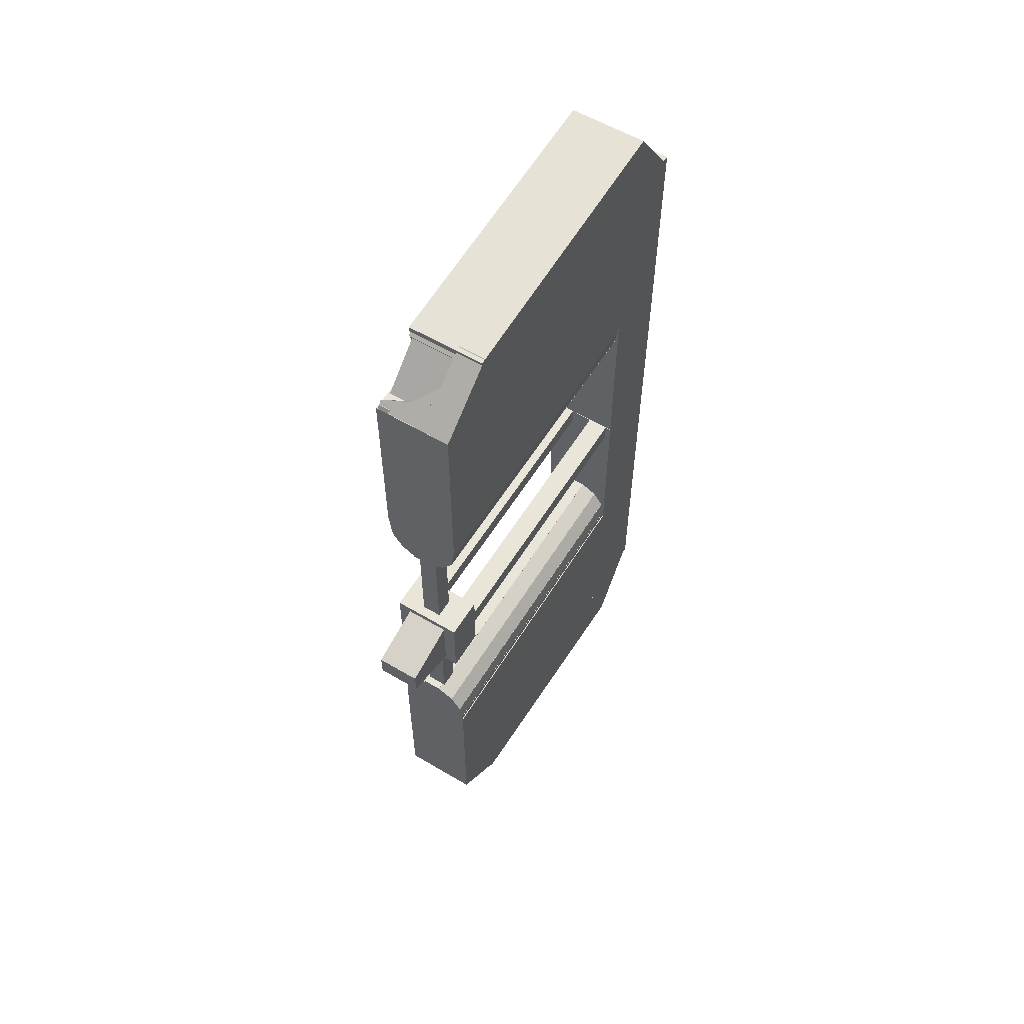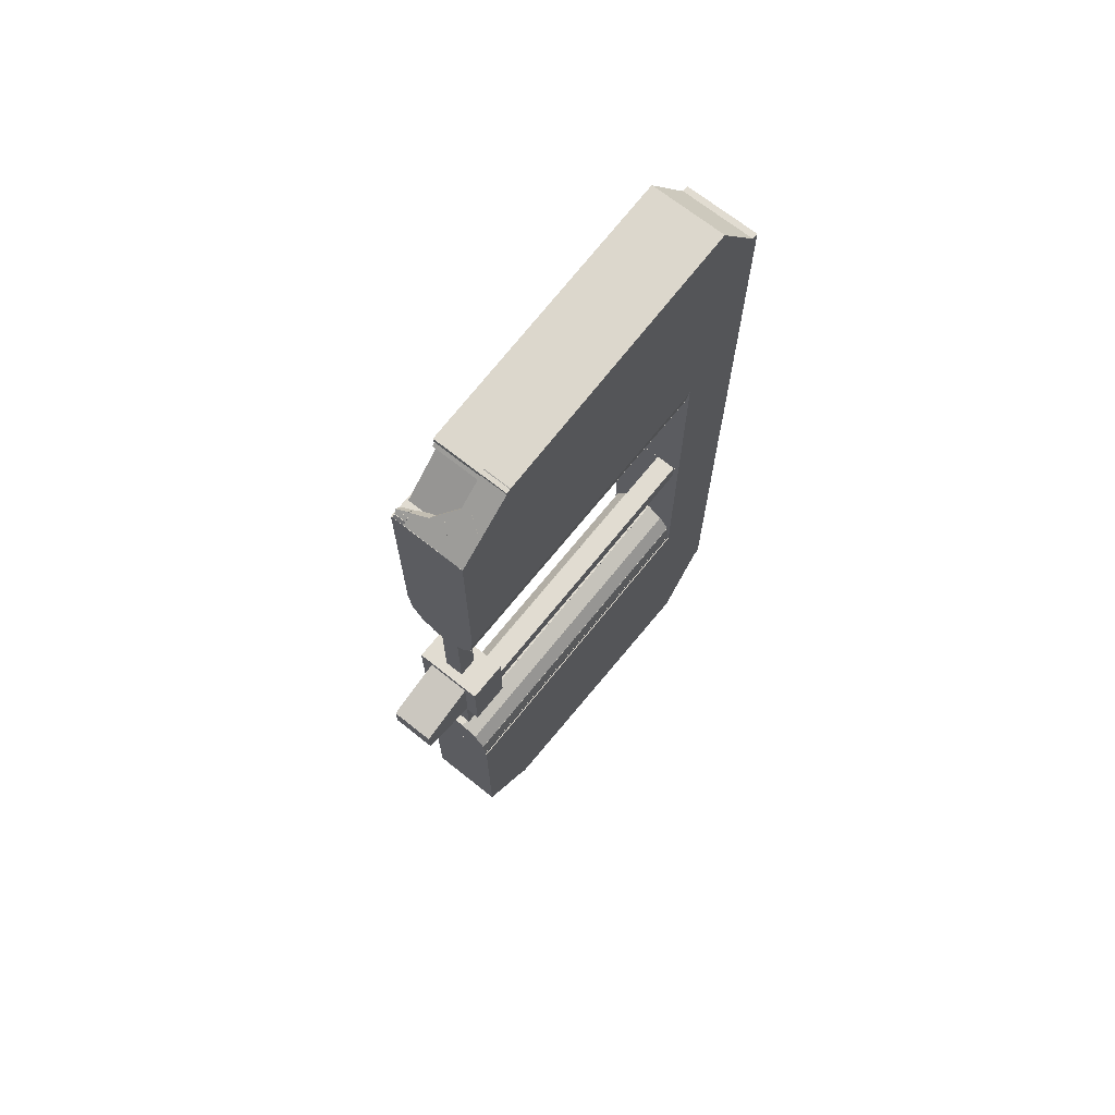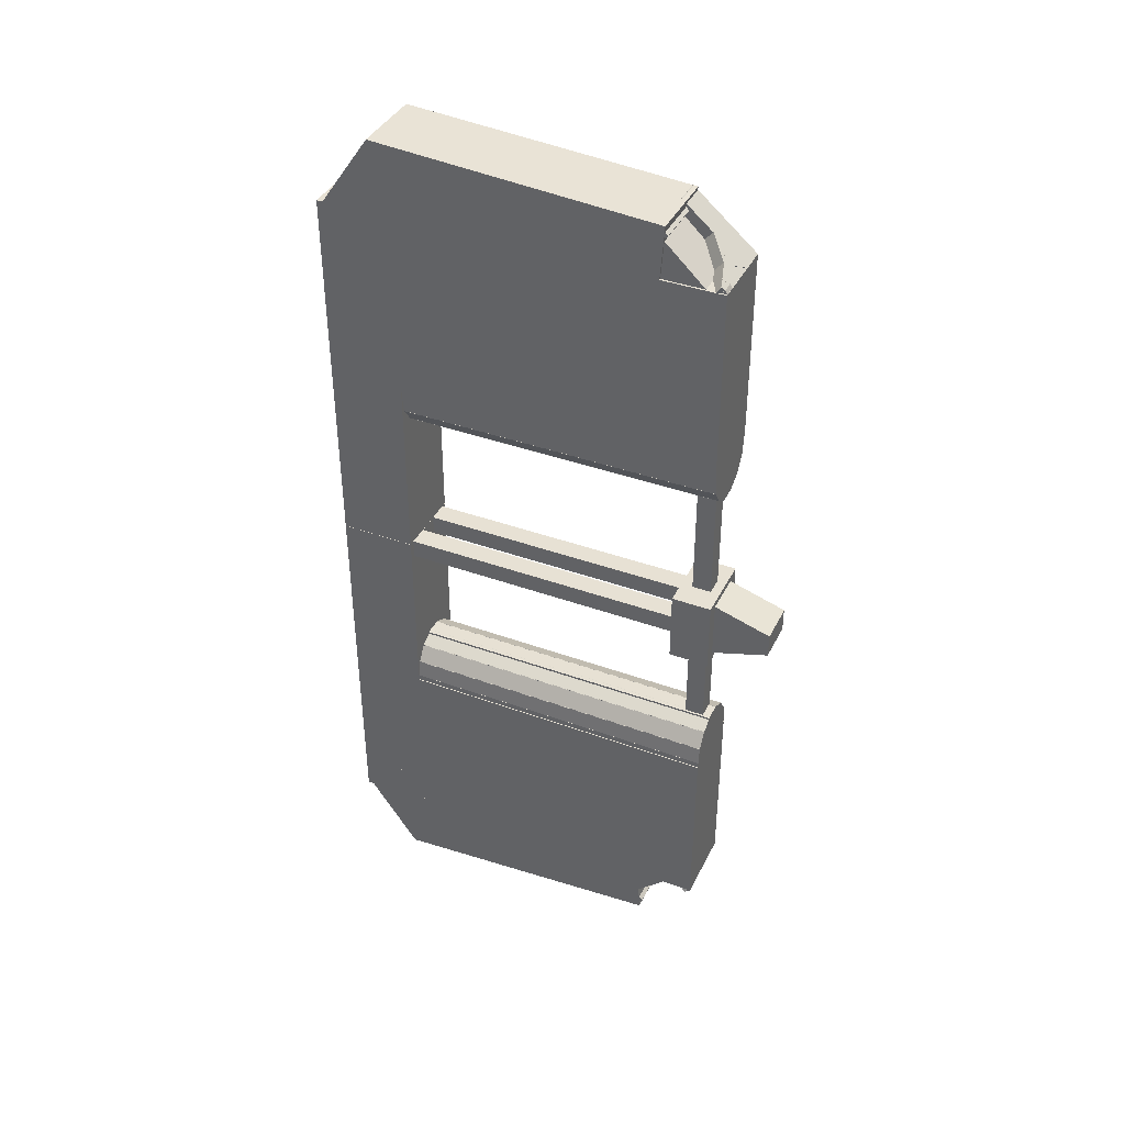
<metadata>
{"format":"obj","ext":"obj","renderer":"f3d","projection":"perspective","resolution":1024,"background":"white","views":[{"elev":58.2,"azim":-148.5,"up":"+Z"},{"elev":69.0,"azim":-141.3,"up":"+Z"},{"elev":39.4,"azim":114.4,"up":"+Z"}]}
</metadata>
<code>
o cube
v 0.9995 1.312 1.141
v 0.9812 0.25 0.4625
v 0.9125 0.25 0.4625
v 0.9125 1.319 0.4625
v 0.9812 1.319 0.4625
v 0.9812 0.25 0.525
v 0.9812 1.319 0.525
v 0.9125 0.25 0.525
v 0.9125 1.319 0.525
v 1 0 -0.09375
v 0.75 0 -0.09375
v 0.75 0.25 -0.09375
v 1 0.25 -0.09375
v 1 0 0.5234
v 1 0.25 0.5234
v 0.75 0 0.5234
v 0.75 0.25 0.5234
v 1 0.1857 -0.9575
v 0.75 0.1857 -0.9575
v 0.75 1.121 -0.8921
v 1 1.121 -0.8921
v 1 0.164 -0.6473
v 1 1.099 -0.5819
v 0.75 0.164 -0.6473
v 0.75 1.099 -0.5819
v 1 0.002474 -0.6923
v 0.75 0.002474 -0.6923
v 0.75 0.1842 -0.9542
v 1 0.1842 -0.9542
v 1 0.1565 -0.5854
v 1 0.3382 -0.8473
v 0.75 0.1565 -0.5854
v 0.75 0.3382 -0.8473
v 0.8391 1.105 -0.8944
v 0.75 1.105 -0.8944
v 0.75 1.312 -0.7188
v 0.8391 1.312 -0.7188
v 0.8391 0.9777 -0.7442
v 0.8391 1.185 -0.5685
v 0.75 0.9777 -0.7442
v 0.75 1.185 -0.5685
v 0.8375 0.25 0.4625
v 0.7688 0.25 0.4625
v 0.7688 1.319 0.4625
v 0.8375 1.319 0.4625
v 0.8375 0.25 0.525
v 0.8375 1.319 0.525
v 0.7688 0.25 0.525
v 0.7688 1.319 0.525
v 0.9875 1.188 0.3688
v 0.7625 1.188 0.3688
v 0.7625 1.319 0.3688
v 0.9875 1.319 0.3688
v 0.9875 1.188 0.6062
v 0.9875 1.319 0.6062
v 0.7625 1.188 0.6062
v 0.7625 1.319 0.6062
v 0.9062 1.225 -0.09375
v 0.8438 1.225 -0.09375
v 0.8438 1.288 -0.09375
v 0.9062 1.288 -0.09375
v 0.9062 1.225 0.5234
v 0.9062 1.288 0.5234
v 0.8438 1.225 0.5234
v 0.8438 1.288 0.5234
v 0.9453 1.315 0.3886
v 0.8047 1.315 0.3886
v 0.8047 1.506 0.447
v 0.9453 1.506 0.447
v 0.9453 1.307 0.4155
v 0.9453 1.498 0.4739
v 0.8047 1.307 0.4155
v 0.8047 1.498 0.4739
v 0.9453 1.307 0.5595
v 0.8047 1.307 0.5595
v 0.8047 1.498 0.5011
v 0.9453 1.498 0.5011
v 0.9453 1.315 0.5864
v 0.9453 1.506 0.528
v 0.8047 1.315 0.5864
v 0.8047 1.506 0.528
v 0.9453 1.469 0.4484
v 0.8047 1.469 0.4484
v 0.8047 1.506 0.4484
v 0.9453 1.506 0.4484
v 0.9453 1.469 0.5266
v 0.9453 1.506 0.5266
v 0.8047 1.469 0.5266
v 0.8047 1.506 0.5266
v 0.9453 1.406 0.4422
v 0.8047 1.406 0.4422
v 0.8047 1.475 0.4422
v 0.9453 1.475 0.4422
v 0.9453 1.406 0.5328
v 0.9453 1.475 0.5328
v 0.8047 1.406 0.5328
v 0.8047 1.475 0.5328
v 0.9453 1.312 0.4172
v 0.8047 1.312 0.4172
v 0.8047 1.406 0.4172
v 0.9453 1.406 0.4172
v 0.9453 1.312 0.5578
v 0.9453 1.406 0.5578
v 0.8047 1.312 0.5578
v 0.8047 1.406 0.5578
v 0.8493 1.247 -0.7762
v 0.8343 1.274 -0.7529
v 0.957 1.313 -0.72
v 0.972 1.286 -0.7434
v 0.8493 1.12 -0.6259
v 0.972 1.158 -0.5931
v 0.8343 1.147 -0.6026
v 0.957 1.186 -0.5698
v 0.8225 1.19 -0.8236
v 0.7543 1.234 -0.7866
v 0.8397 1.311 -0.7209
v 0.9079 1.268 -0.7579
v 0.8225 1.063 -0.6734
v 0.9079 1.141 -0.6076
v 0.7543 1.107 -0.6364
v 0.8397 1.184 -0.5706
v 0.8196 1.282 -0.7436
v 0.8196 1.312 -0.7183
v 0.9524 1.312 -0.7183
v 0.9524 1.282 -0.7436
v 0.8196 1.155 -0.5933
v 0.9524 1.155 -0.5933
v 0.8196 1.185 -0.5681
v 0.9524 1.185 -0.5681
v 0.9623 1.281 -0.7467
v 0.9539 1.297 -0.7337
v 0.99 1.308 -0.724
v 0.9984 1.293 -0.7371
v 0.9623 1.263 -0.7252
v 0.9984 1.275 -0.7156
v 0.9539 1.279 -0.7122
v 0.99 1.29 -0.7025
v 0.9554 1.304 -0.7305
v 0.9549 1.312 -0.7187
v 0.994 1.313 -0.7175
v 0.9944 1.305 -0.7293
v 0.9552 1.281 -0.7152
v 0.9942 1.281 -0.714
v 0.9547 1.289 -0.7034
v 0.9938 1.289 -0.7022
v 0.9555 1.293 -0.7384
v 0.9551 1.303 -0.7292
v 0.9941 1.304 -0.728
v 0.9945 1.293 -0.7372
v 0.955 1.274 -0.7172
v 0.9941 1.275 -0.716
v 0.9547 1.285 -0.708
v 0.9937 1.285 -0.7068
v 0.9969 1.117 -0.8725
v 0.75 1.117 -0.8725
v 0.75 1.129 -0.8625
v 0.9969 1.129 -0.8625
v 0.9969 1.089 -0.8392
v 0.9969 1.101 -0.8291
v 0.75 1.089 -0.8392
v 0.75 1.101 -0.8291
v 0.9125 0 0.0625
v 0.9125 0 -0.09375
v 0.9125 1.312 -0.09375
v 0.9125 1.312 0.0625
v 0.85 0 0.0625
v 0.85 1.312 0.0625
v 0.85 0 -0.09375
v 0.85 1.312 -0.09375
v 0.8513 0 0.06281
v 0.909 0 -0.04807
v 0.909 1.312 -0.04807
v 0.8513 1.312 0.06281
v 0.7958 0 0.03395
v 0.7958 1.312 0.03395
v 0.8535 0 -0.07693
v 0.8535 1.312 -0.07693
v 0.7968 0 0.0348
v 0.8941 0 -0.03332
v 0.8941 1.312 -0.03332
v 0.7968 1.312 0.0348
v 0.7609 0 -0.0164
v 0.7609 1.312 -0.0164
v 0.8582 0 -0.08451
v 0.8582 1.312 -0.08451
v 0.7614 0 -0.0152
v 0.8853 0 -0.03152
v 0.8853 1.312 -0.03152
v 0.7614 1.312 -0.0152
v 0.7532 0 -0.07717
v 0.7532 1.312 -0.07717
v 0.8772 0 -0.09348
v 0.8772 1.312 -0.09348
v 0.9094 0 -0.09688
v 0.7531 0 -0.09688
v 0.7531 1.312 -0.09688
v 0.9094 1.312 -0.09688
v 0.9094 0 -0.075
v 0.9094 1.312 -0.075
v 0.7531 0 -0.075
v 0.7531 1.312 -0.075
v 0.841 0 -0.04807
v 0.8987 0 0.06281
v 0.8987 1.312 0.06281
v 0.841 1.312 -0.04807
v 0.8965 0 -0.07693
v 0.8965 1.312 -0.07693
v 0.9542 0 0.03395
v 0.9542 1.312 0.03395
v 0.8559 0 -0.03332
v 0.9532 0 0.0348
v 0.9532 1.312 0.0348
v 0.8559 1.312 -0.03332
v 0.8918 0 -0.08451
v 0.8918 1.312 -0.08451
v 0.9891 0 -0.0164
v 0.9891 1.312 -0.0164
v 0.8647 0 -0.03152
v 0.9886 0 -0.0152
v 0.9886 1.312 -0.0152
v 0.8647 1.312 -0.03152
v 0.8728 0 -0.09348
v 0.8728 1.312 -0.09348
v 0.9968 0 -0.07717
v 0.9968 1.312 -0.07717
v 0.9969 0 -0.09688
v 0.8406 0 -0.09688
v 0.8406 1.312 -0.09688
v 0.9969 1.312 -0.09688
v 0.9969 0 -0.075
v 0.9969 1.312 -0.075
v 0.8406 0 -0.075
v 0.8406 1.312 -0.075
v 1 1.102 -0.8182
v 1 1.3 -0.6319
v 1 1.161 -0.5214
v 1 0.9628 -0.7077
v 0.7641 0.9628 -0.7077
v 0.7641 1.161 -0.5214
v 0.7641 1.3 -0.6694
v 0.7641 1.102 -0.8557
v 0.75 0 -0.7188
v 0.75 1.312 -0.7188
v 1 1.312 -0.7188
v 1 0 -0.7188
v 1 0 -0.09375
v 1 1.312 -0.09375
v 0.75 1.312 -0.09375
v 0.75 0 -0.09375
v 0.75 1.312 -0.4198
v 1 1.312 -0.4534
v 0.7495 0 1.141
v 0.9995 0 1.141
v 0.9995 0.25 1.141
v 0.7495 0.25 1.141
v 0.7495 0 0.5241
v 0.7495 0.25 0.5241
v 0.9995 0 0.5241
v 0.9995 0.25 0.5241
v 0.8433 1.225 1.141
v 0.9058 1.225 1.141
v 0.9058 1.288 1.141
v 0.8433 1.288 1.141
v 0.8433 1.225 0.5241
v 0.8433 1.288 0.5241
v 0.9058 1.225 0.5241
v 0.9058 1.288 0.5241
v 0.7495 0 1.766
v 0.9995 0 1.766
v 0.9995 1.312 1.766
v 0.7495 1.312 1.766
v 0.7495 0 1.141
v 0.7495 1.312 1.141
v 0.9995 0 1.141
v 0.912 0 1.141
v 0.912 0 0.9851
v 0.912 1.312 0.9851
v 0.912 1.312 1.141
v 0.8495 0 1.141
v 0.8495 1.312 1.141
v 0.8495 0 0.9851
v 0.8495 1.312 0.9851
v 0.7527 0 1.144
v 0.9089 0 1.144
v 0.9089 1.312 1.144
v 0.7527 1.312 1.144
v 0.7527 0 1.123
v 0.7527 1.312 1.123
v 0.9089 0 1.123
v 0.9089 1.312 1.123
v 0.9085 0 1.096
v 0.8508 0 0.9848
v 0.8508 1.312 0.9848
v 0.9085 1.312 1.096
v 0.8531 0 1.124
v 0.8531 1.312 1.124
v 0.7954 0 1.014
v 0.7954 1.312 1.014
v 0.8936 0 1.081
v 0.7963 0 1.013
v 0.7963 1.312 1.013
v 0.8936 1.312 1.081
v 0.8577 0 1.132
v 0.8577 1.312 1.132
v 0.7605 0 1.064
v 0.7605 1.312 1.064
v 0.8849 0 1.079
v 0.7609 0 1.063
v 0.7609 1.312 1.063
v 0.8849 1.312 1.079
v 0.8767 0 1.141
v 0.8767 1.312 1.141
v 0.7528 0 1.125
v 0.7528 1.312 1.125
v 0.8402 0 1.144
v 0.9964 0 1.144
v 0.9964 1.312 1.144
v 0.8402 1.312 1.144
v 0.8402 0 1.123
v 0.8402 1.312 1.123
v 0.9964 0 1.123
v 0.9964 1.312 1.123
v 0.9881 0 1.063
v 0.8642 0 1.079
v 0.8642 1.312 1.079
v 0.9881 1.312 1.063
v 0.9963 0 1.125
v 0.9963 1.312 1.125
v 0.8724 0 1.141
v 0.8724 1.312 1.141
v 0.9528 0 1.013
v 0.8555 0 1.081
v 0.8555 1.312 1.081
v 0.9528 1.312 1.013
v 0.9886 0 1.064
v 0.9886 1.312 1.064
v 0.8913 0 1.132
v 0.8913 1.312 1.132
v 0.8983 0 0.9848
v 0.8406 0 1.096
v 0.8406 1.312 1.096
v 0.8983 1.312 0.9848
v 0.9537 0 1.014
v 0.9537 1.312 1.014
v 0.896 0 1.124
v 0.896 1.312 1.124
v 0.7574 1.102 1.903
v 0.9933 1.102 1.903
v 0.9933 1.3 1.717
v 0.7574 1.3 1.717
v 0.7574 0.9628 1.755
v 0.7574 1.161 1.569
v 0.9933 0.9628 1.755
v 0.9933 1.161 1.569
v 0.7495 1.105 1.942
v 0.8386 1.105 1.942
v 0.8386 1.312 1.766
v 0.7495 1.312 1.766
v 0.7495 0.9777 1.792
v 0.7495 1.185 1.616
v 0.8386 0.9777 1.792
v 0.8386 1.185 1.616
v 0.7495 1.117 1.92
v 0.9964 1.117 1.92
v 0.9964 1.129 1.91
v 0.7495 1.129 1.91
v 0.7495 1.089 1.887
v 0.7495 1.101 1.877
v 0.9964 1.089 1.887
v 0.9964 1.101 1.877
v 0.8339 1.274 1.8
v 0.8488 1.247 1.824
v 0.9715 1.286 1.791
v 0.9566 1.313 1.768
v 0.8339 1.147 1.65
v 0.9566 1.186 1.617
v 0.8488 1.12 1.673
v 0.9715 1.158 1.641
v 0.9535 1.297 1.781
v 0.9619 1.281 1.794
v 0.9979 1.293 1.785
v 0.9896 1.308 1.772
v 0.9535 1.279 1.76
v 0.9896 1.29 1.75
v 0.9619 1.263 1.773
v 0.9979 1.275 1.763
v 0.9545 1.312 1.766
v 0.9549 1.304 1.778
v 0.994 1.305 1.777
v 0.9935 1.313 1.765
v 0.9543 1.289 1.751
v 0.9933 1.289 1.75
v 0.9547 1.281 1.763
v 0.9938 1.281 1.762
v 0.9546 1.303 1.777
v 0.955 1.293 1.786
v 0.9941 1.293 1.785
v 0.9937 1.304 1.776
v 0.9542 1.285 1.756
v 0.9932 1.285 1.754
v 0.9546 1.274 1.765
v 0.9936 1.275 1.764
v 0.8191 1.312 1.766
v 0.8191 1.282 1.791
v 0.9519 1.282 1.791
v 0.9519 1.312 1.766
v 0.8191 1.185 1.616
v 0.9519 1.185 1.616
v 0.8191 1.155 1.641
v 0.9519 1.155 1.641
v 0.7538 1.234 1.834
v 0.8221 1.19 1.871
v 0.9074 1.268 1.805
v 0.8392 1.311 1.768
v 0.7538 1.107 1.684
v 0.8392 1.184 1.618
v 0.8221 1.063 1.721
v 0.9074 1.141 1.655
v 0.7495 0.1857 2.005
v 0.9995 0.1857 2.005
v 0.9995 1.121 1.94
v 0.7495 1.121 1.94
v 0.7495 0.164 1.695
v 0.7495 1.099 1.629
v 0.9995 0.164 1.695
v 0.9995 1.099 1.629
v 0.7495 0.002474 1.74
v 0.9995 0.002474 1.74
v 0.9995 0.1842 2.002
v 0.7495 0.1842 2.002
v 0.7495 0.1565 1.633
v 0.7495 0.3382 1.895
v 0.9995 0.1565 1.633
v 0.9995 0.3382 1.895
f 2 3 4 5
f 6 2 5 7
f 8 6 7 9
f 3 8 9 4
f 9 7 5 4
f 3 2 6 8
f 10 11 12 13
f 14 10 13 15
f 16 14 15 17
f 11 16 17 12
f 17 15 13 12
f 11 10 14 16
f 18 19 20 21
f 22 18 21 23
f 24 22 23 25
f 19 24 25 20
f 25 23 21 20
f 19 18 22 24
f 26 27 28 29
f 30 26 29 31
f 32 30 31 33
f 27 32 33 28
f 33 31 29 28
f 27 26 30 32
f 34 35 36 37
f 38 34 37 39
f 40 38 39 41
f 35 40 41 36
f 41 39 37 36
f 35 34 38 40
f 42 43 44 45
f 46 42 45 47
f 48 46 47 49
f 43 48 49 44
f 49 47 45 44
f 43 42 46 48
f 50 51 52 53
f 54 50 53 55
f 56 54 55 57
f 51 56 57 52
f 57 55 53 52
f 51 50 54 56
f 58 59 60 61
f 62 58 61 63
f 64 62 63 65
f 59 64 65 60
f 65 63 61 60
f 59 58 62 64
f 66 67 68 69
f 70 66 69 71
f 72 70 71 73
f 67 72 73 68
f 73 71 69 68
f 67 66 70 72
f 74 75 76 77
f 78 74 77 79
f 80 78 79 81
f 75 80 81 76
f 81 79 77 76
f 75 74 78 80
f 82 83 84 85
f 86 82 85 87
f 88 86 87 89
f 83 88 89 84
f 89 87 85 84
f 83 82 86 88
f 90 91 92 93
f 94 90 93 95
f 96 94 95 97
f 91 96 97 92
f 97 95 93 92
f 91 90 94 96
f 98 99 100 101
f 102 98 101 103
f 104 102 103 105
f 99 104 105 100
f 105 103 101 100
f 99 98 102 104
f 106 107 108 109
f 110 106 109 111
f 112 110 111 113
f 107 112 113 108
f 113 111 109 108
f 107 106 110 112
f 114 115 116 117
f 118 114 117 119
f 120 118 119 121
f 115 120 121 116
f 121 119 117 116
f 115 114 118 120
f 122 123 124 125
f 126 122 125 127
f 128 126 127 129
f 123 128 129 124
f 129 127 125 124
f 123 122 126 128
f 130 131 132 133
f 134 130 133 135
f 136 134 135 137
f 131 136 137 132
f 137 135 133 132
f 131 130 134 136
f 138 139 140 141
f 142 138 141 143
f 144 142 143 145
f 139 144 145 140
f 145 143 141 140
f 139 138 142 144
f 146 147 148 149
f 150 146 149 151
f 152 150 151 153
f 147 152 153 148
f 153 151 149 148
f 147 146 150 152
f 154 155 156 157
f 158 154 157 159
f 160 158 159 161
f 155 160 161 156
f 161 159 157 156
f 155 154 158 160
f 162 163 164 165
f 166 162 165 167
f 168 166 167 169
f 163 168 169 164
f 169 167 165 164
f 163 162 166 168
f 170 171 172 173
f 174 170 173 175
f 176 174 175 177
f 171 176 177 172
f 177 175 173 172
f 171 170 174 176
f 178 179 180 181
f 182 178 181 183
f 184 182 183 185
f 179 184 185 180
f 185 183 181 180
f 179 178 182 184
f 186 187 188 189
f 190 186 189 191
f 192 190 191 193
f 187 192 193 188
f 193 191 189 188
f 187 186 190 192
f 194 195 196 197
f 198 194 197 199
f 200 198 199 201
f 195 200 201 196
f 201 199 197 196
f 195 194 198 200
f 202 203 204 205
f 206 202 205 207
f 208 206 207 209
f 203 208 209 204
f 209 207 205 204
f 203 202 206 208
f 210 211 212 213
f 214 210 213 215
f 216 214 215 217
f 211 216 217 212
f 217 215 213 212
f 211 210 214 216
f 218 219 220 221
f 222 218 221 223
f 224 222 223 225
f 219 224 225 220
f 225 223 221 220
f 219 218 222 224
f 226 227 228 229
f 230 226 229 231
f 232 230 231 233
f 227 232 233 228
f 233 231 229 228
f 227 226 230 232
f 234 235 236 237
f 238 239 240 241
f 236 235 240 239
f 234 237 238 241
f 237 236 239 238
f 241 240 235 234
f 242 243 244 245
f 246 247 248 249
f 249 248 250 242
f 247 251 250 248
f 245 246 249 242
f 251 247 246
f 250 243 242
f 251 244 243 250
f 245 244 251 246
f 252 253 254 255
f 256 252 255 257
f 258 256 257 259
f 253 258 259 254
f 259 257 255 254
f 253 252 256 258
f 260 261 262 263
f 264 260 263 265
f 266 264 265 267
f 261 266 267 262
f 267 265 263 262
f 261 260 264 266
f 268 269 270 271
f 272 268 271 273
f 274 272 273 1
f 269 274 1 270
f 1 273 271 270
f 269 268 272 274
f 275 276 277 278
f 279 275 278 280
f 281 279 280 282
f 276 281 282 277
f 282 280 278 277
f 276 275 279 281
f 283 284 285 286
f 287 283 286 288
f 289 287 288 290
f 284 289 290 285
f 290 288 286 285
f 284 283 287 289
f 291 292 293 294
f 295 291 294 296
f 297 295 296 298
f 292 297 298 293
f 298 296 294 293
f 292 291 295 297
f 299 300 301 302
f 303 299 302 304
f 305 303 304 306
f 300 305 306 301
f 306 304 302 301
f 300 299 303 305
f 307 308 309 310
f 311 307 310 312
f 313 311 312 314
f 308 313 314 309
f 314 312 310 309
f 308 307 311 313
f 315 316 317 318
f 319 315 318 320
f 321 319 320 322
f 316 321 322 317
f 322 320 318 317
f 316 315 319 321
f 323 324 325 326
f 327 323 326 328
f 329 327 328 330
f 324 329 330 325
f 330 328 326 325
f 324 323 327 329
f 331 332 333 334
f 335 331 334 336
f 337 335 336 338
f 332 337 338 333
f 338 336 334 333
f 332 331 335 337
f 339 340 341 342
f 343 339 342 344
f 345 343 344 346
f 340 345 346 341
f 346 344 342 341
f 340 339 343 345
f 347 348 349 350
f 351 347 350 352
f 353 351 352 354
f 348 353 354 349
f 354 352 350 349
f 348 347 351 353
f 355 356 357 358
f 359 355 358 360
f 361 359 360 362
f 356 361 362 357
f 362 360 358 357
f 356 355 359 361
f 363 364 365 366
f 367 363 366 368
f 369 367 368 370
f 364 369 370 365
f 370 368 366 365
f 364 363 367 369
f 371 372 373 374
f 375 371 374 376
f 377 375 376 378
f 372 377 378 373
f 378 376 374 373
f 372 371 375 377
f 379 380 381 382
f 383 379 382 384
f 385 383 384 386
f 380 385 386 381
f 386 384 382 381
f 380 379 383 385
f 387 388 389 390
f 391 387 390 392
f 393 391 392 394
f 388 393 394 389
f 394 392 390 389
f 388 387 391 393
f 395 396 397 398
f 399 395 398 400
f 401 399 400 402
f 396 401 402 397
f 402 400 398 397
f 396 395 399 401
f 403 404 405 406
f 407 403 406 408
f 409 407 408 410
f 404 409 410 405
f 410 408 406 405
f 404 403 407 409
f 411 412 413 414
f 415 411 414 416
f 417 415 416 418
f 412 417 418 413
f 418 416 414 413
f 412 411 415 417
f 419 420 421 422
f 423 419 422 424
f 425 423 424 426
f 420 425 426 421
f 426 424 422 421
f 420 419 423 425
f 427 428 429 430
f 431 427 430 432
f 433 431 432 434
f 428 433 434 429
f 434 432 430 429
f 428 427 431 433

</code>
